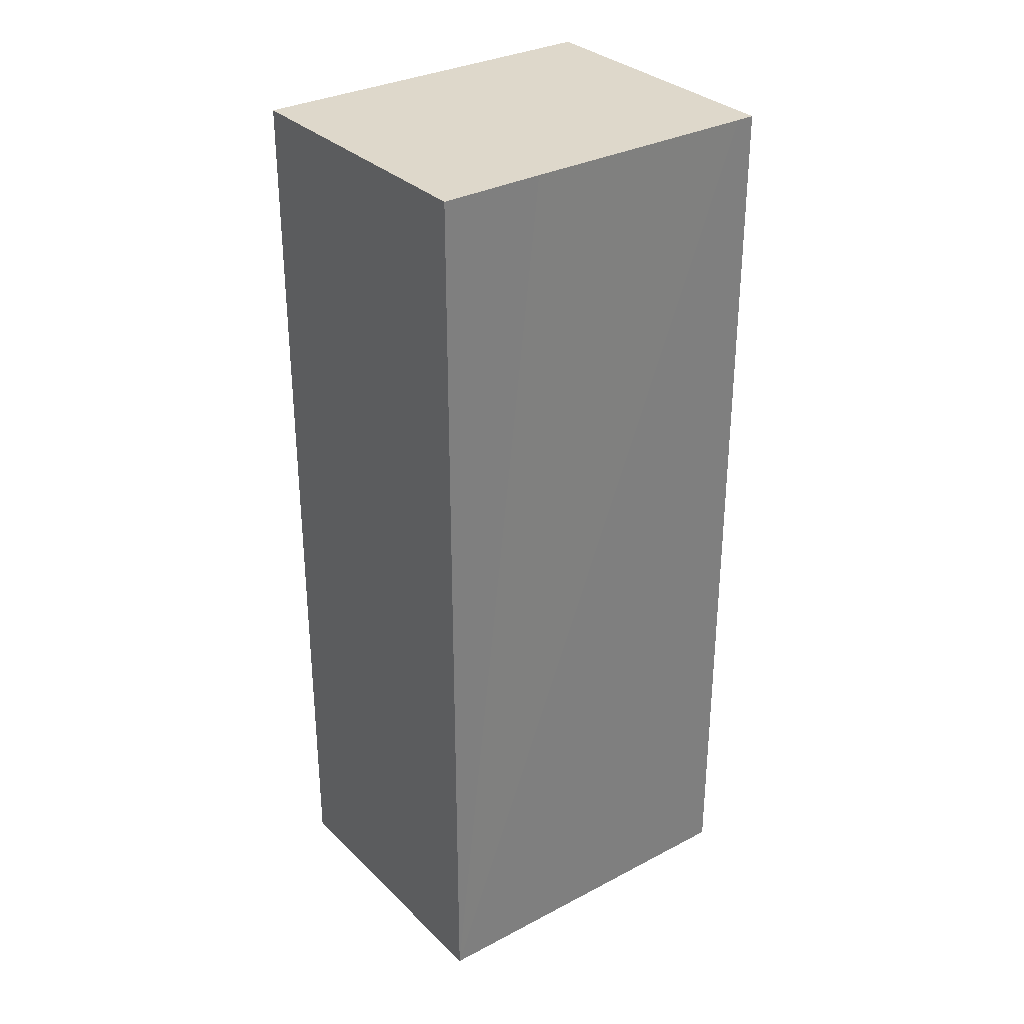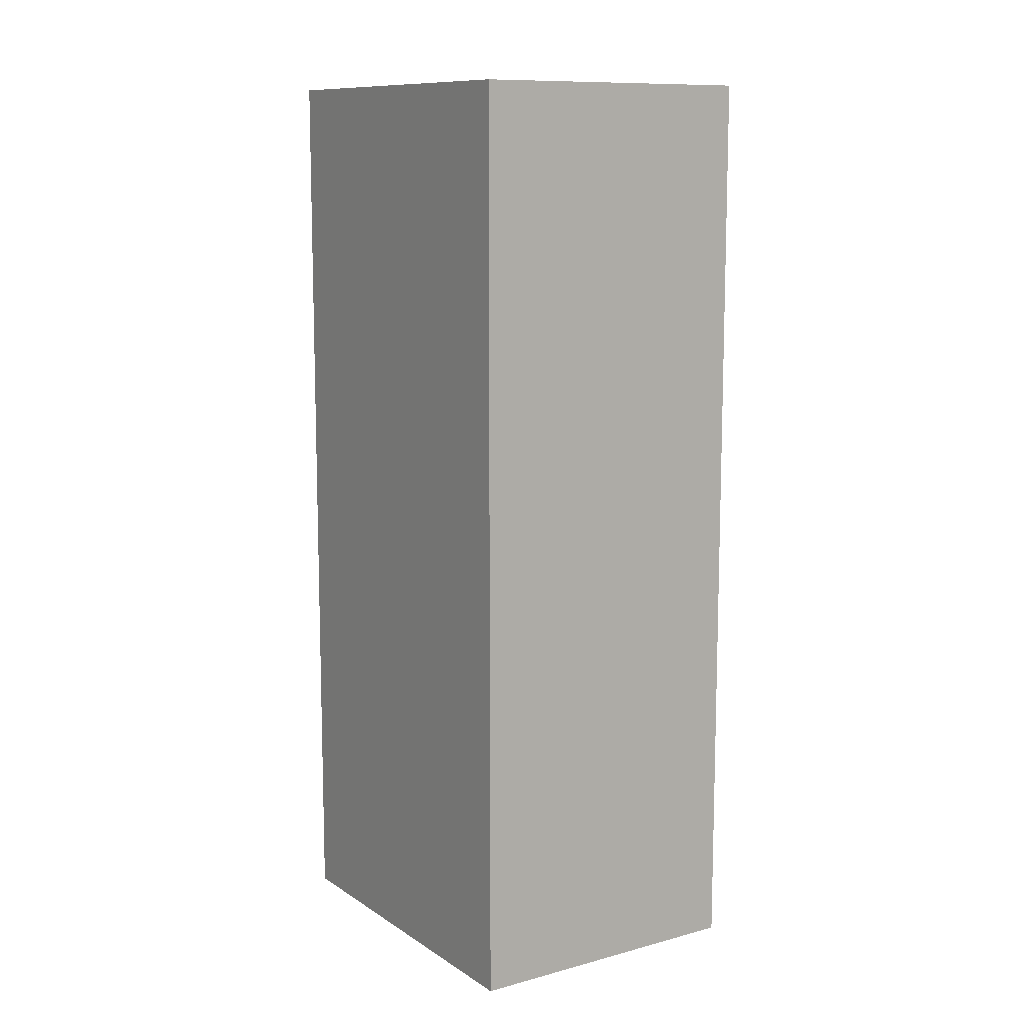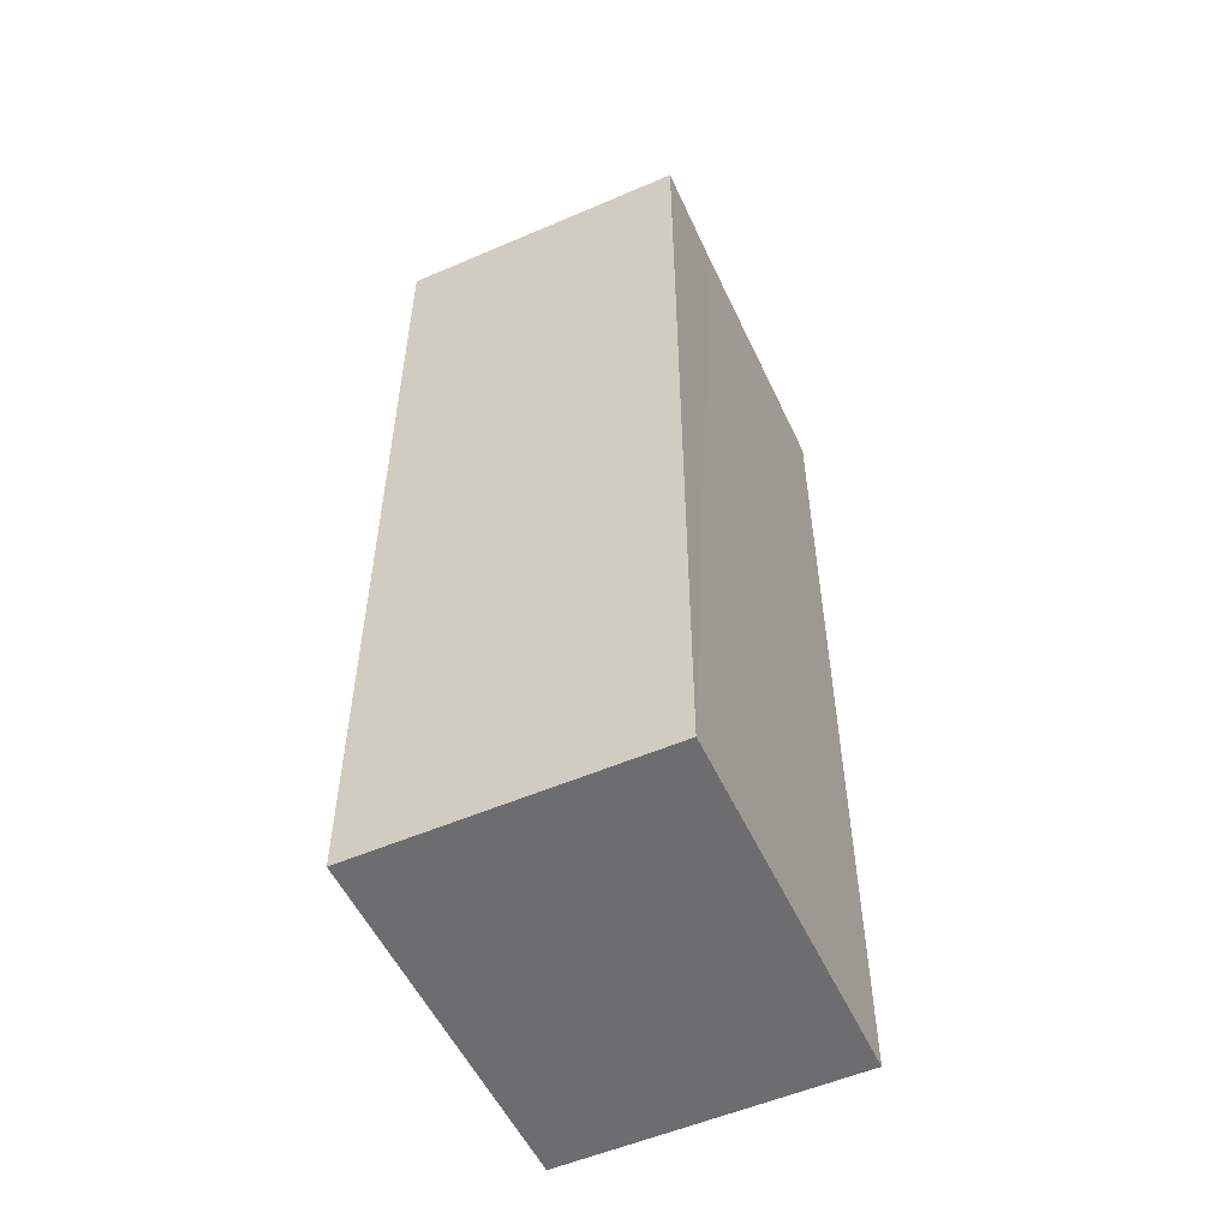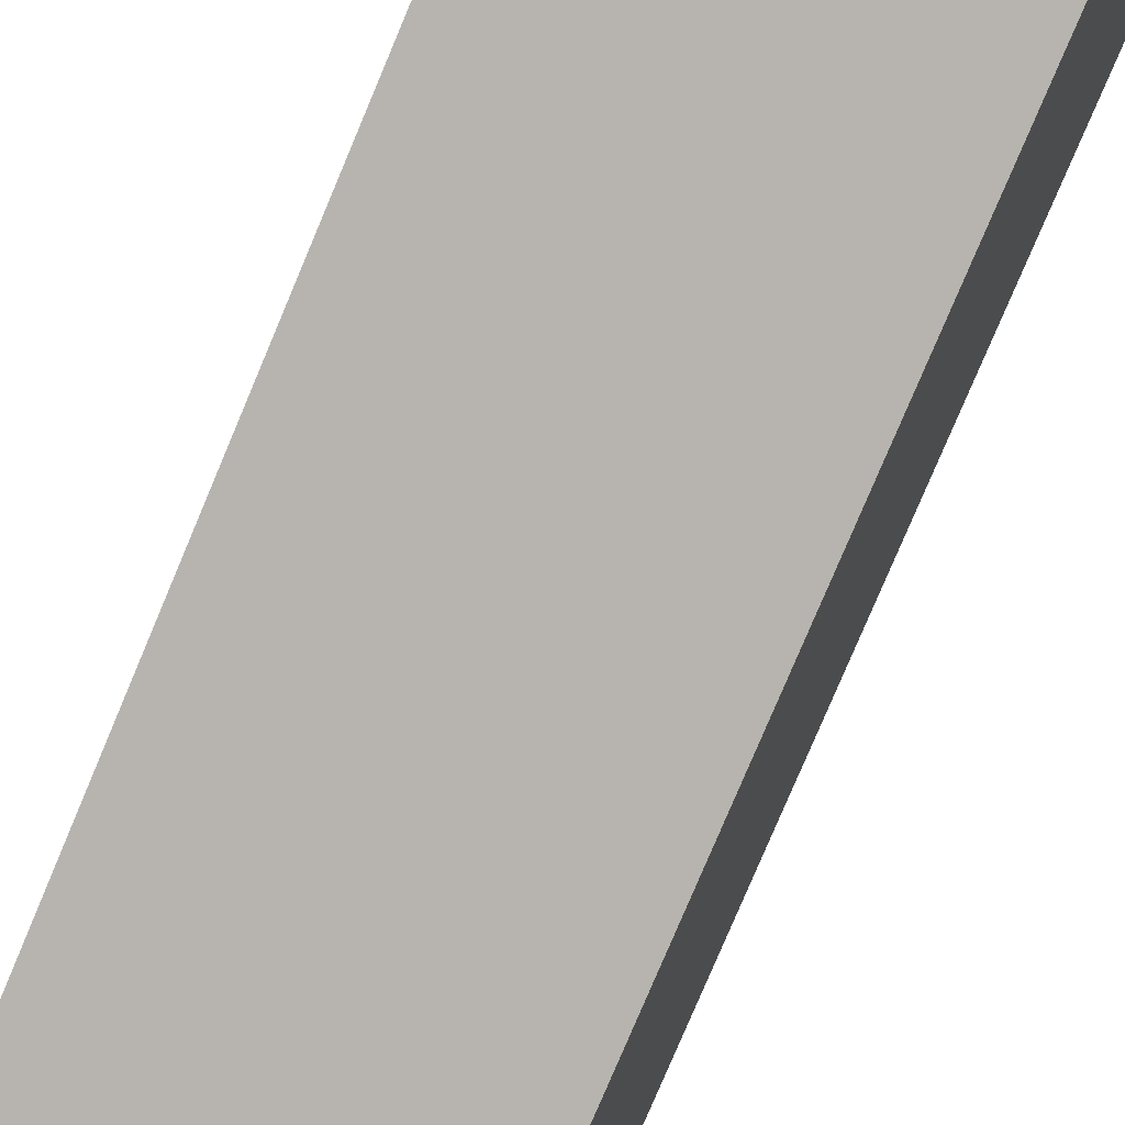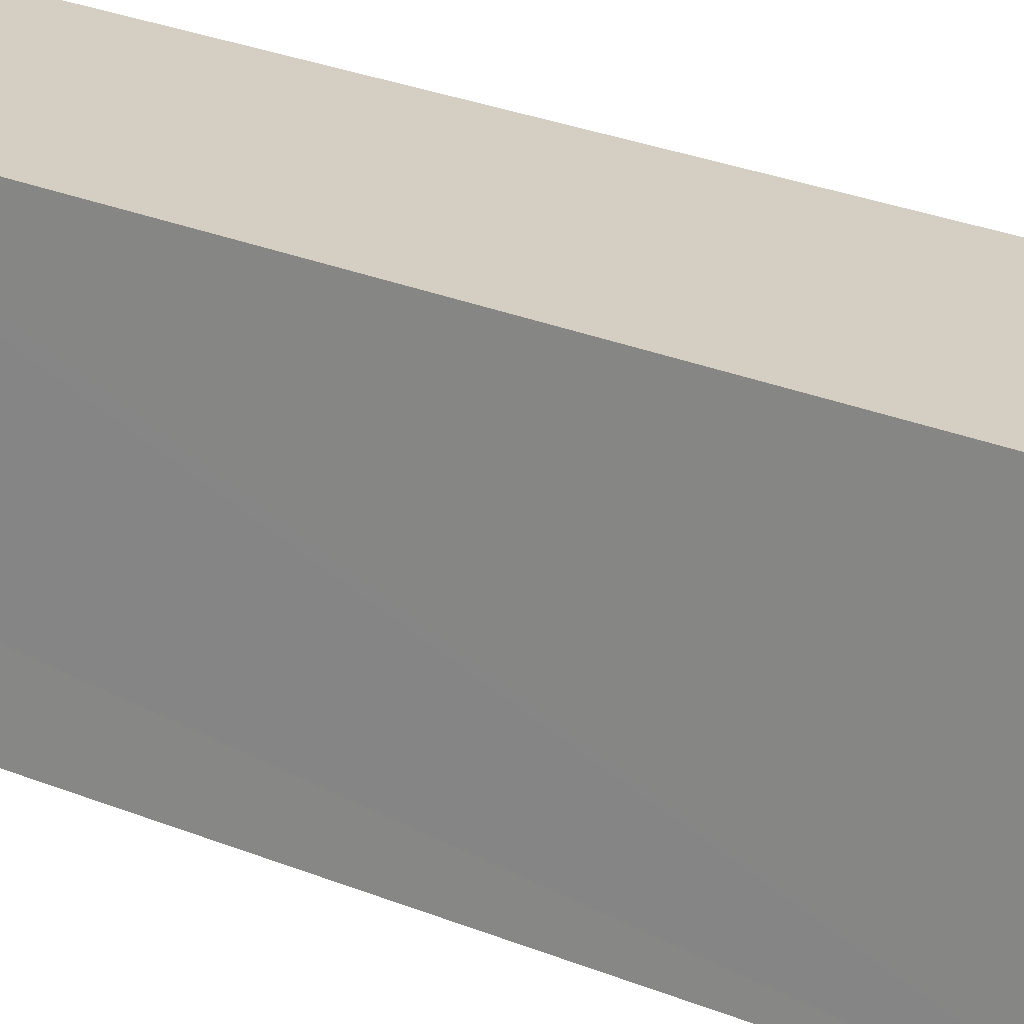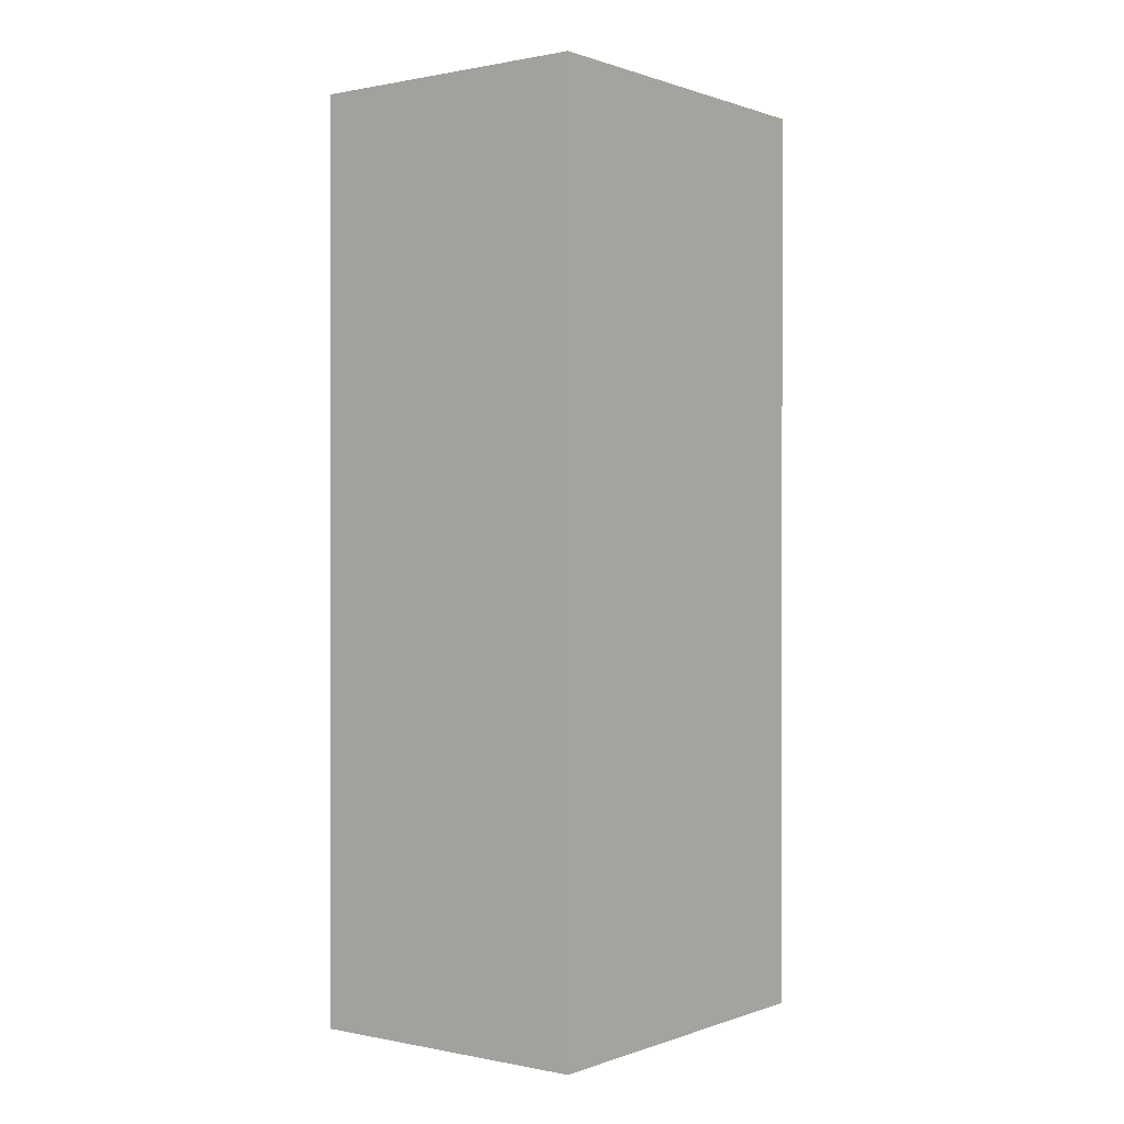
<metadata>
{"format":"obj","ext":"obj","renderer":"f3d","projection":"perspective","resolution":1024,"background":"white","views":[{"elev":31.6,"azim":-114.3,"up":"+Y"},{"elev":10.8,"azim":158.9,"up":"+Y"},{"elev":-54.1,"azim":-143.0,"up":"+Y"},{"elev":-79.7,"azim":-22.9,"up":"+Z"},{"elev":36.1,"azim":-63.7,"up":"+Z"},{"elev":0.4,"azim":49.5,"up":"+Y"}]}
</metadata>
<code>
v  0 31.4 1.923e-15
v  11.69 31.4 6.565
v  9.82 31.4 -2.169
v  12.46 31.4 10.13
v  0.794 31.4 3.513
v  2.682 31.4 12.25
v  2.547 31.4 11.64
v  2.682 -7.5e-16 12.25
v  12.46 -6.2e-16 10.13
v  9.82 1.328e-16 -2.169
v  11.69 -4.02e-16 6.565
v  0 0 0
v  0.794 -2.151e-16 3.513
v  2.547 -7.13e-16 11.64
g defaultobject
f 1 2 3
f 2 1 4
f 4 1 5
f 4 5 6
f 6 5 7
f 8 4 6
f 4 8 9
f 9 2 4
f 2 9 3
f 3 9 10
f 10 9 11
f 10 1 3
f 1 10 12
f 12 5 1
f 5 12 7
f 7 12 6
f 6 12 8
f 8 12 13
f 8 13 14
f 11 12 10
f 12 11 9
f 12 9 13
f 13 9 8
f 13 8 14

</code>
